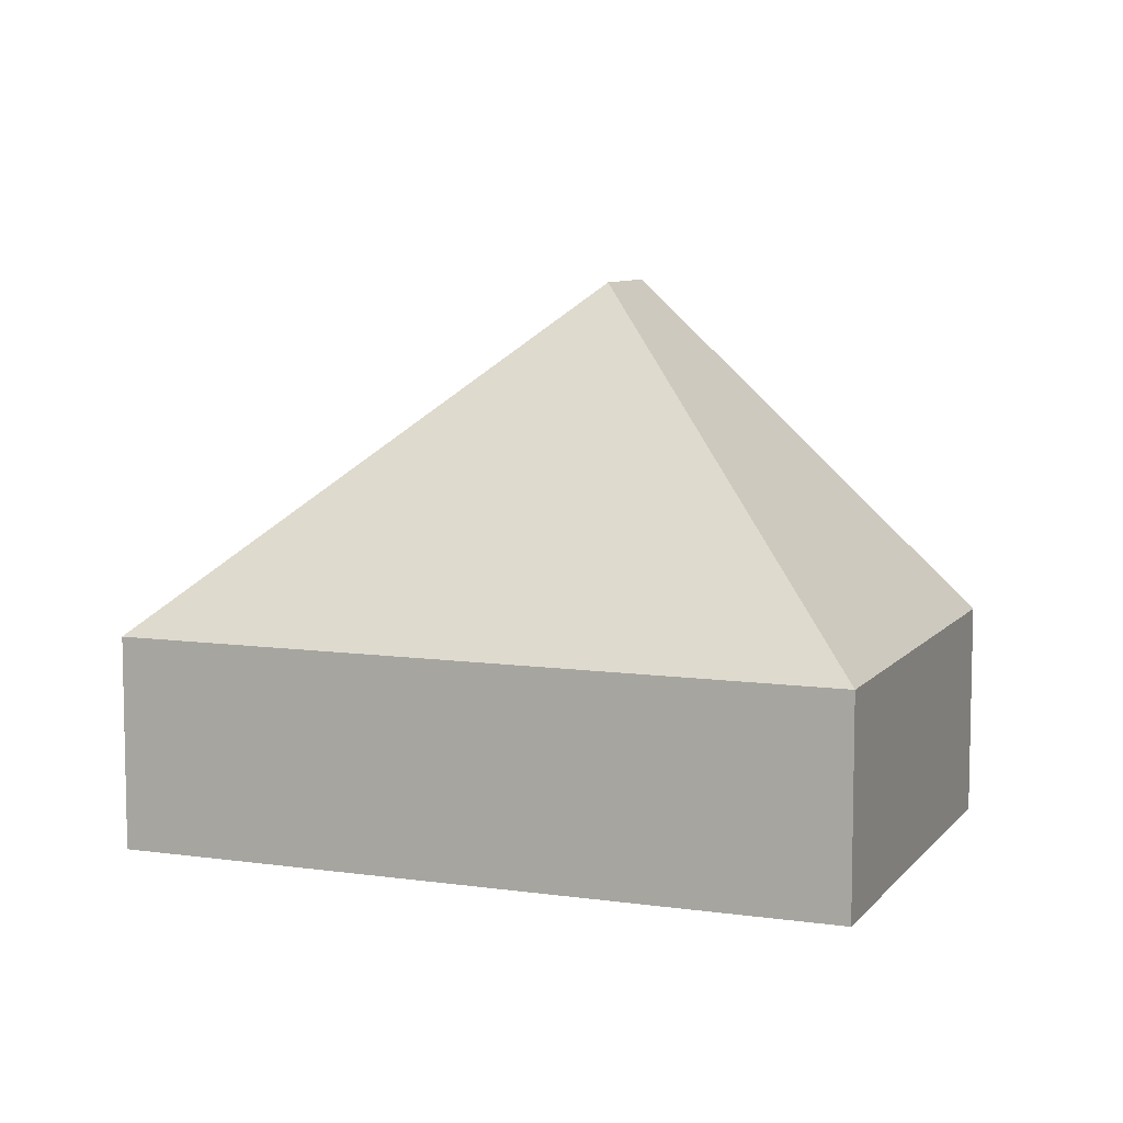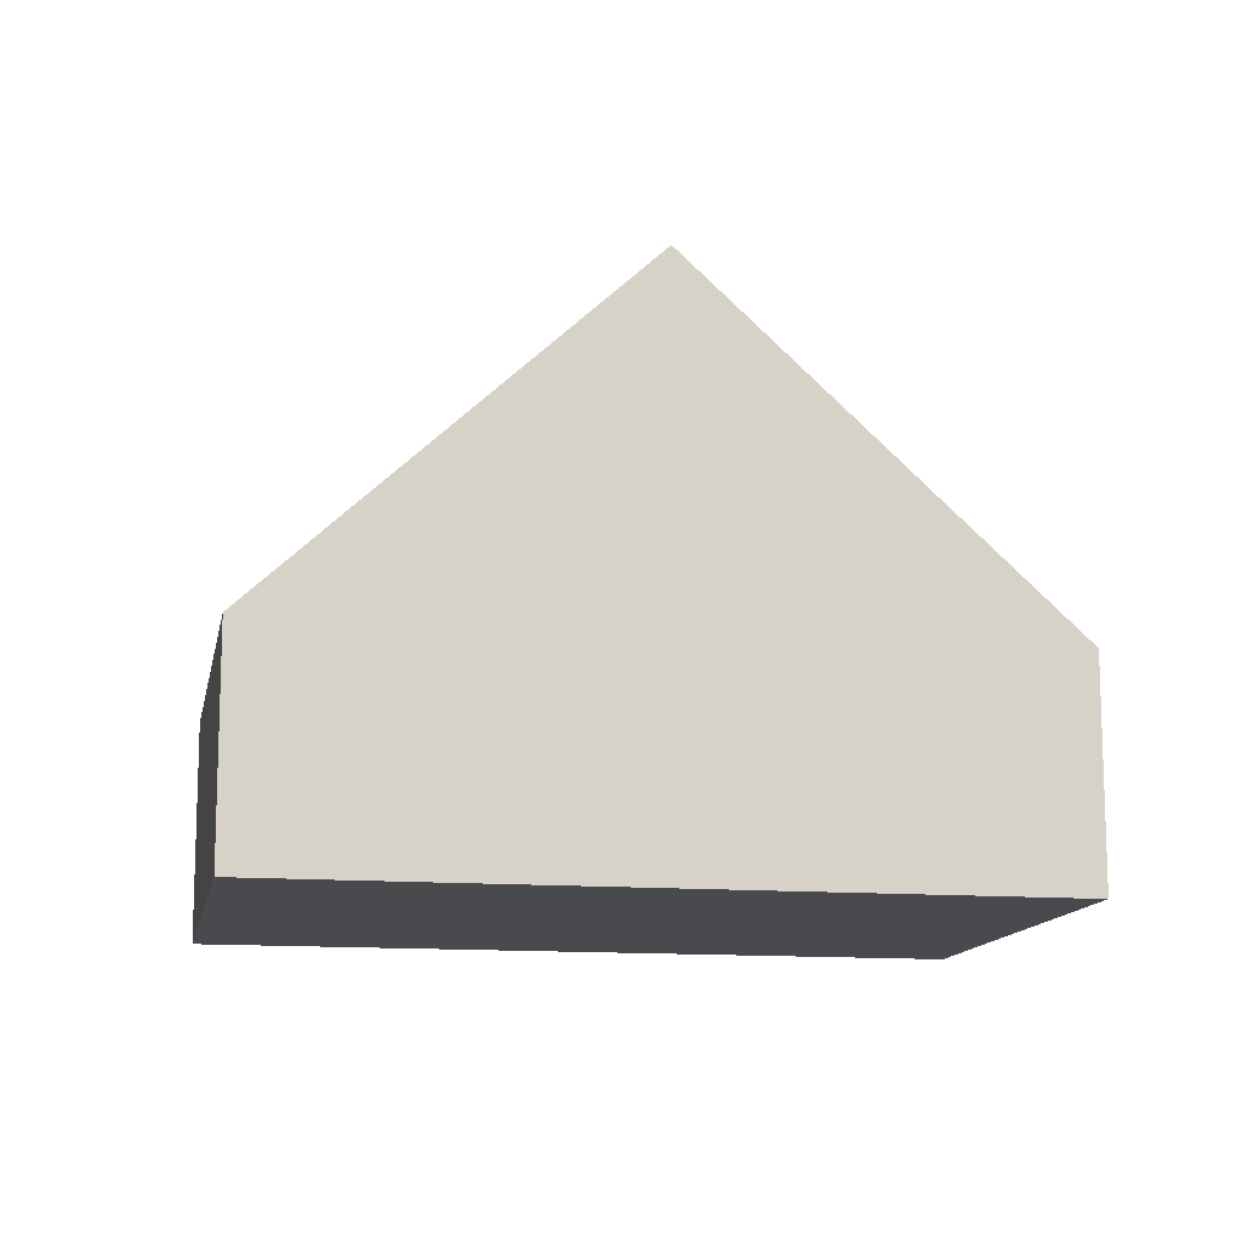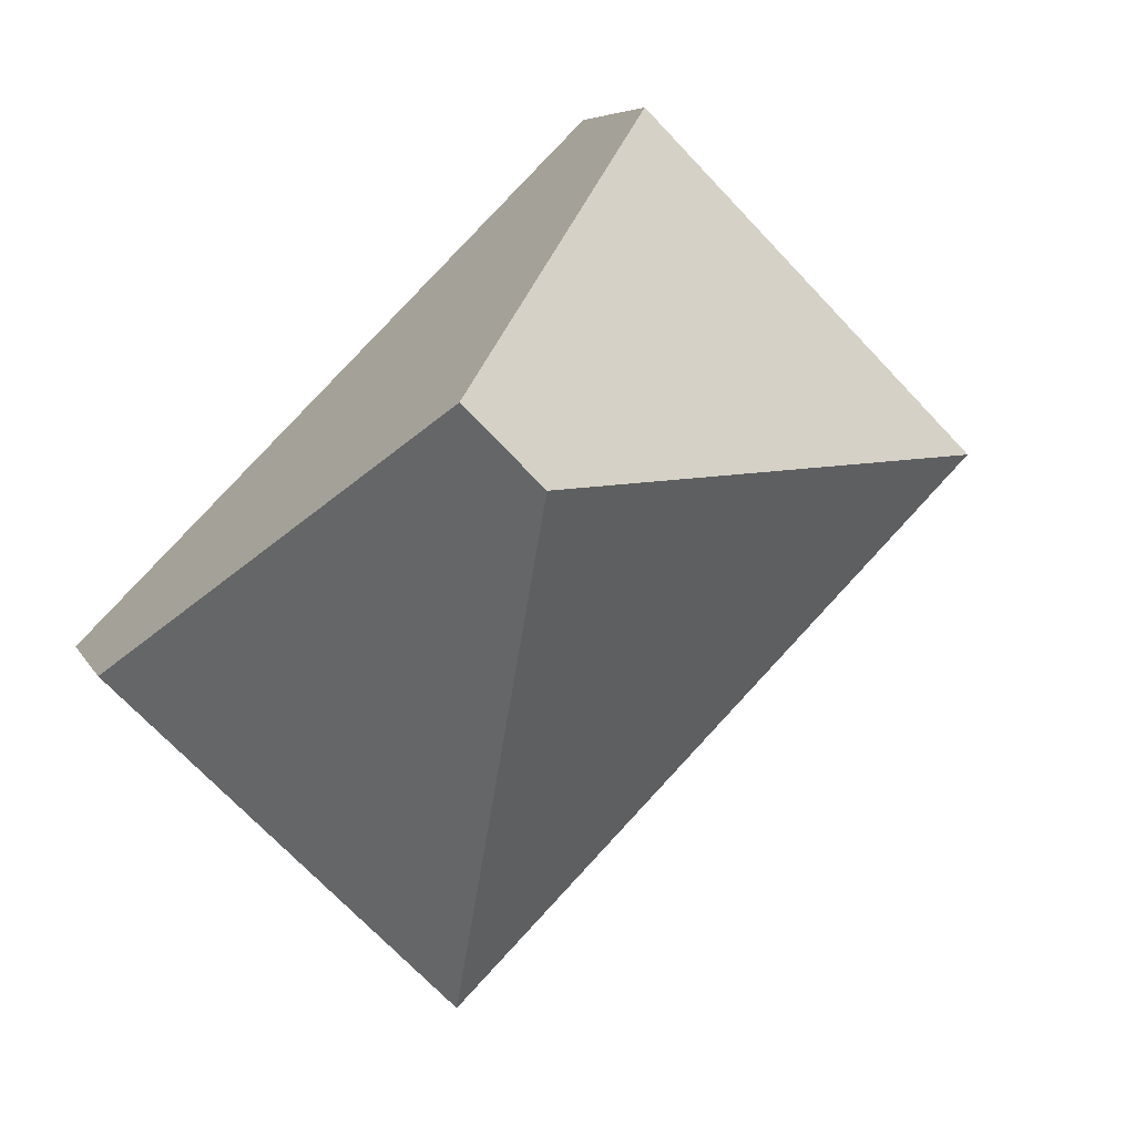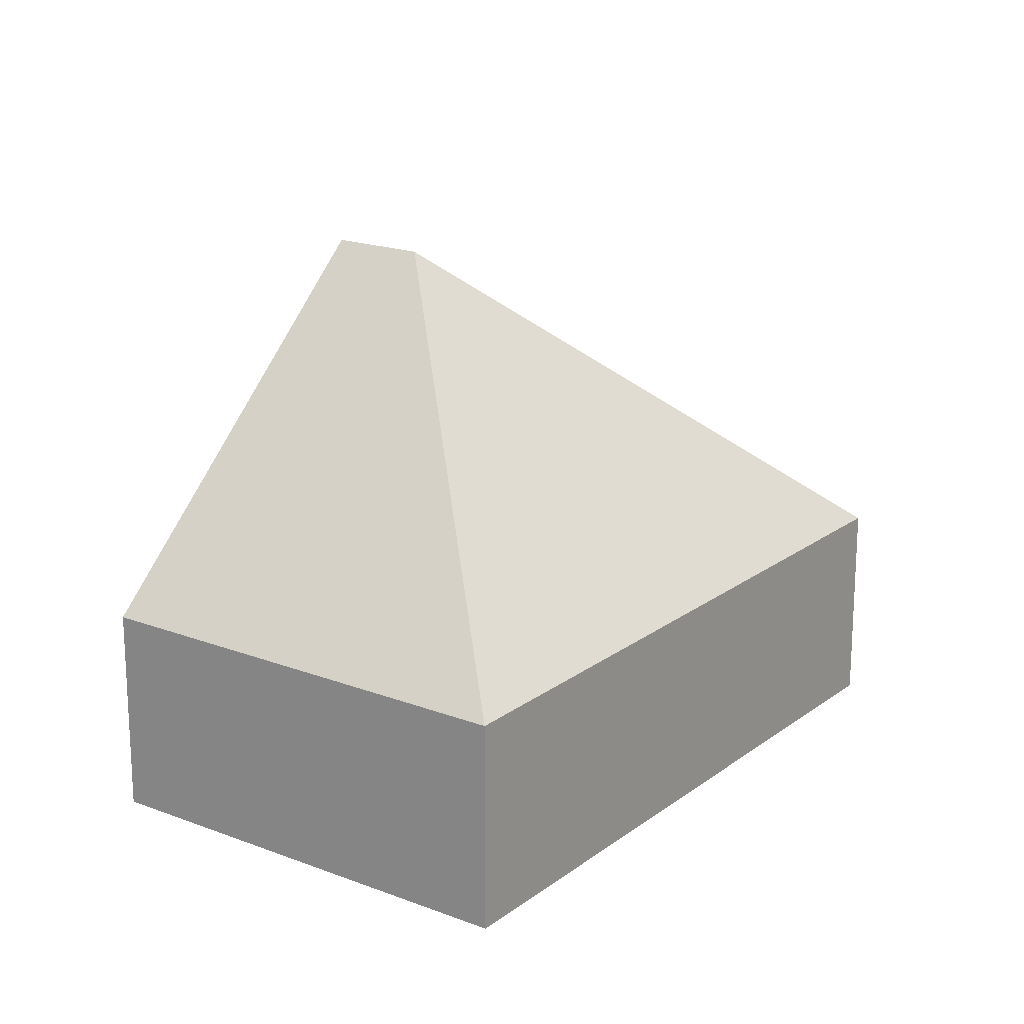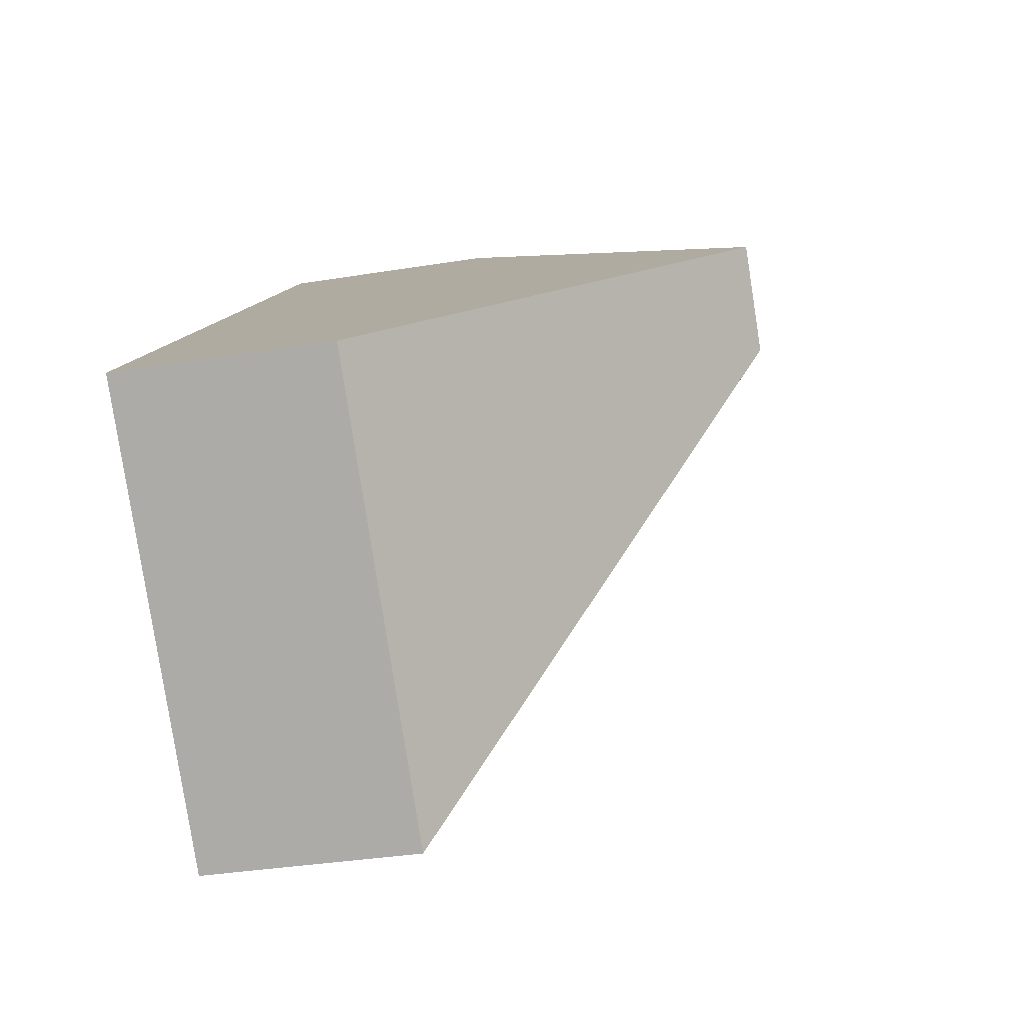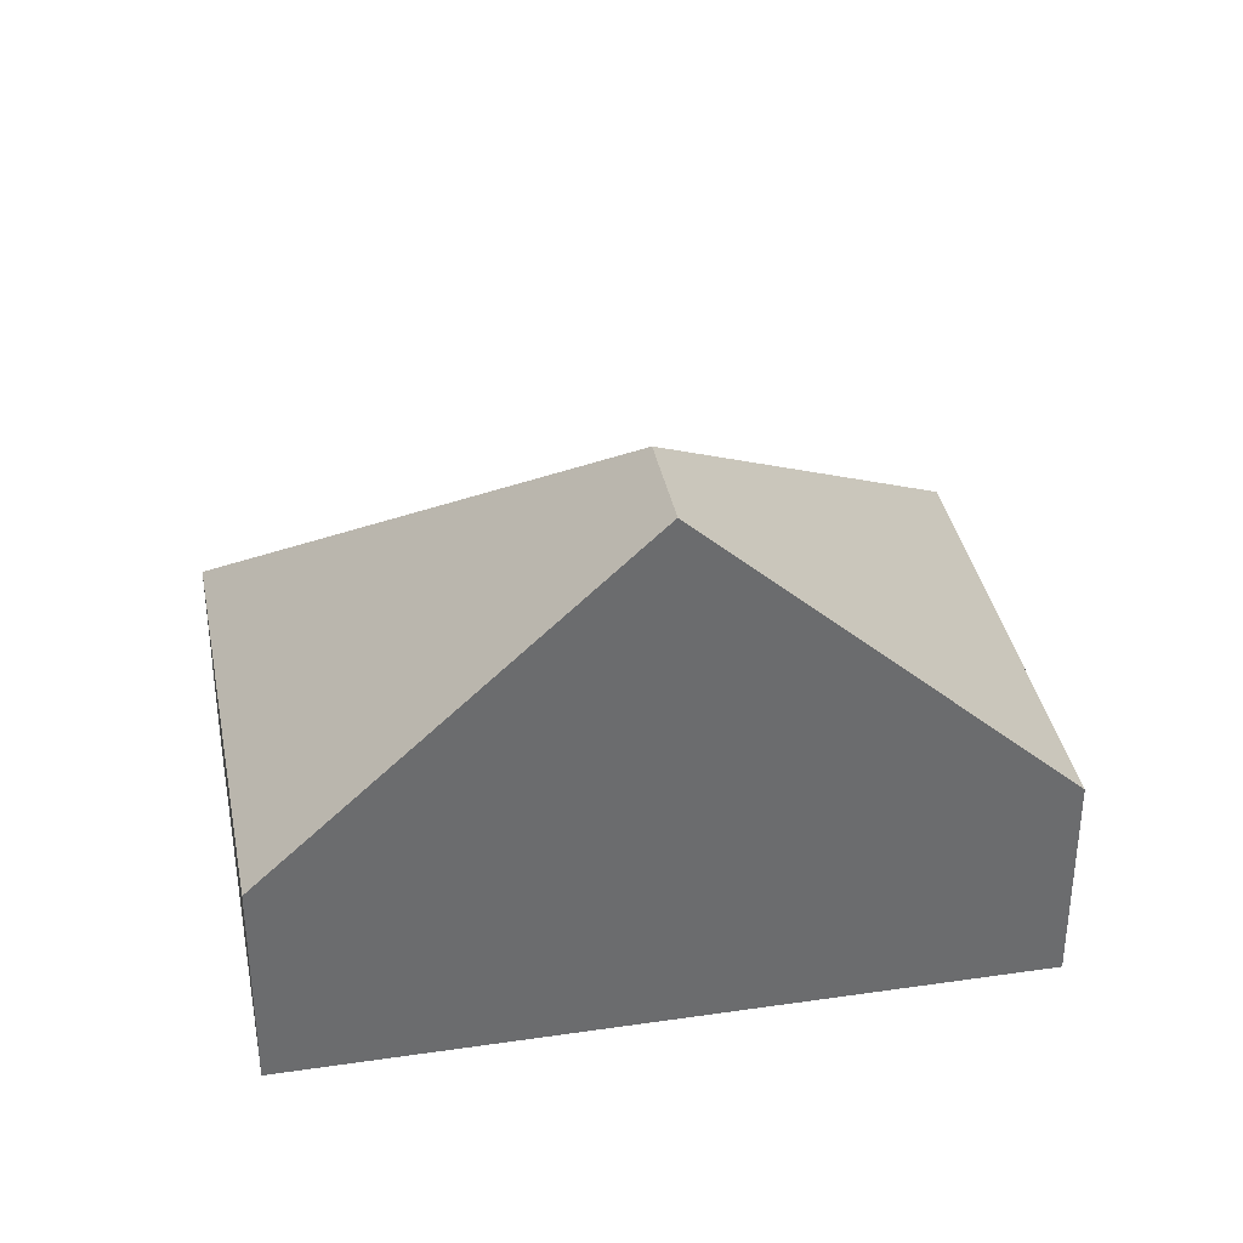
<metadata>
{"format":"obj","ext":"obj","renderer":"f3d","projection":"perspective","resolution":1024,"background":"white","views":[{"elev":8.2,"azim":-113.4,"up":"+Y"},{"elev":-13.0,"azim":34.6,"up":"+Y"},{"elev":5.9,"azim":164.5,"up":"+Z"},{"elev":18.9,"azim":171.1,"up":"+Y"},{"elev":-34.3,"azim":102.5,"up":"+Z"},{"elev":36.8,"azim":34.3,"up":"+Y"}]}
</metadata>
<code>
v  4.14 3.833 0.505
v  0 1.485 9.093e-17
v  2.329 1.485 2.322
v  3.628 3.833 -0.006
v  3.622 1.485 -3.633
v  5.951 1.485 -1.311
v  0 0 0
v  2.329 -1.422e-16 2.322
v  4.14 -3.092e-17 0.505
v  5.951 8.028e-17 -1.311
v  3.622 2.225e-16 -3.633
g defaultobject
f 1 2 3
f 2 1 4
f 4 5 2
f 5 1 6
f 1 5 4
f 7 3 2
f 3 7 8
f 8 1 3
f 1 8 9
f 1 9 6
f 6 9 10
f 10 5 6
f 5 10 11
f 11 2 5
f 2 11 7
f 11 8 7
f 8 11 9
f 9 11 10

</code>
